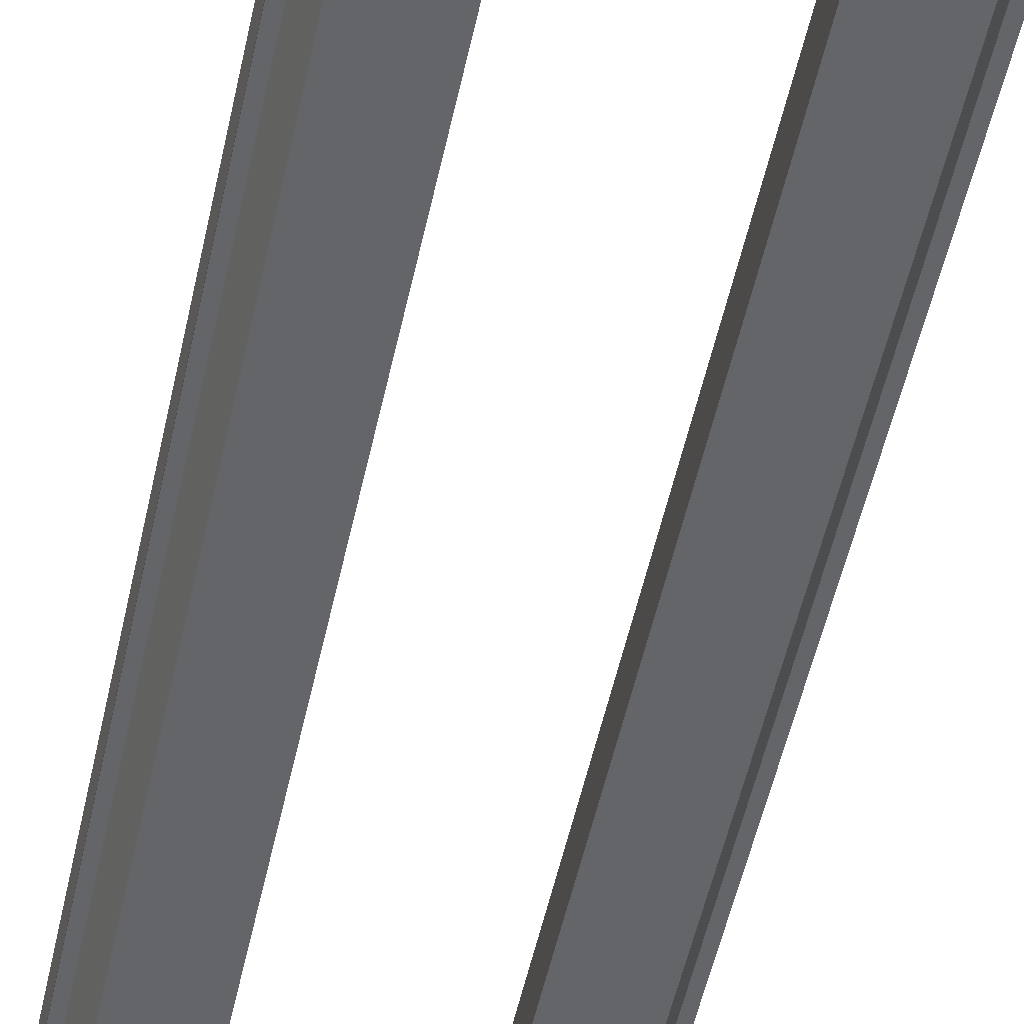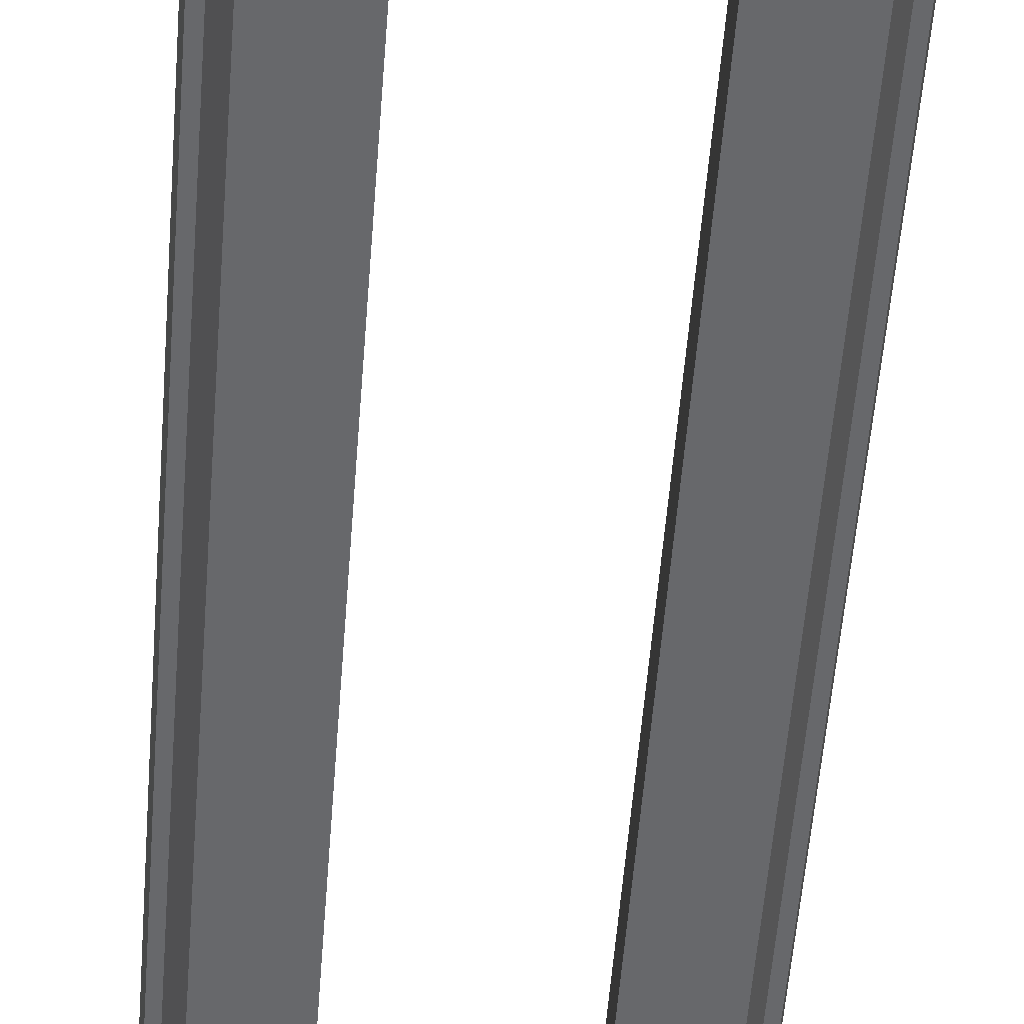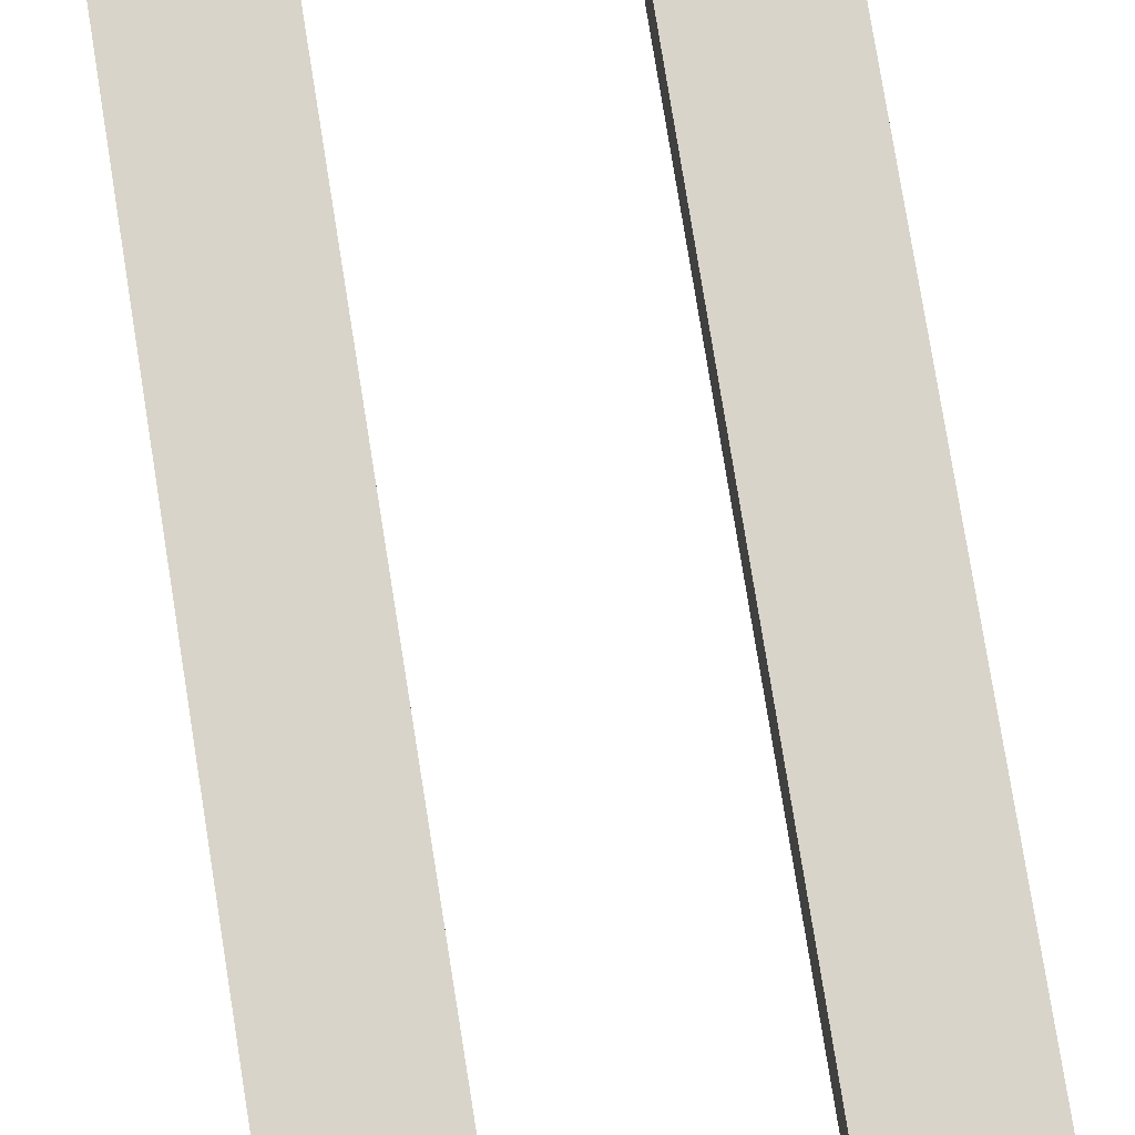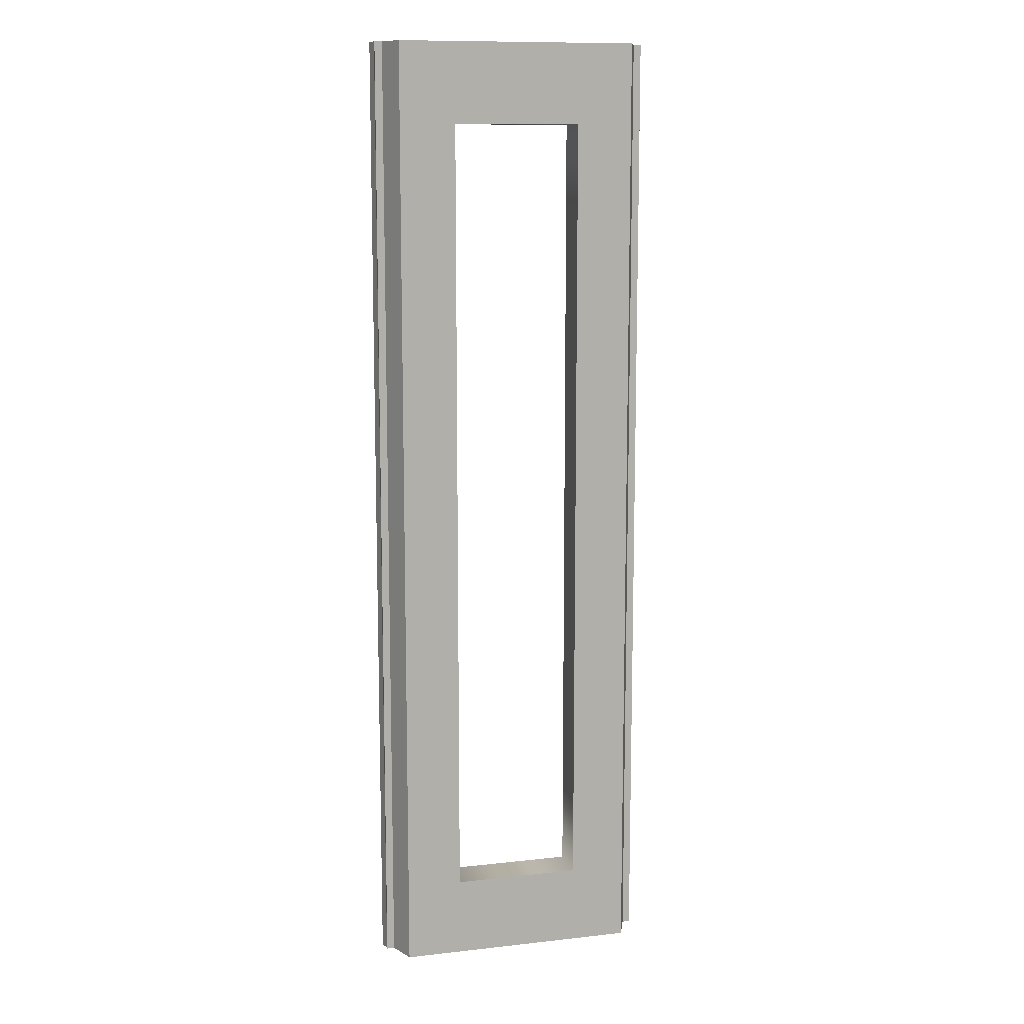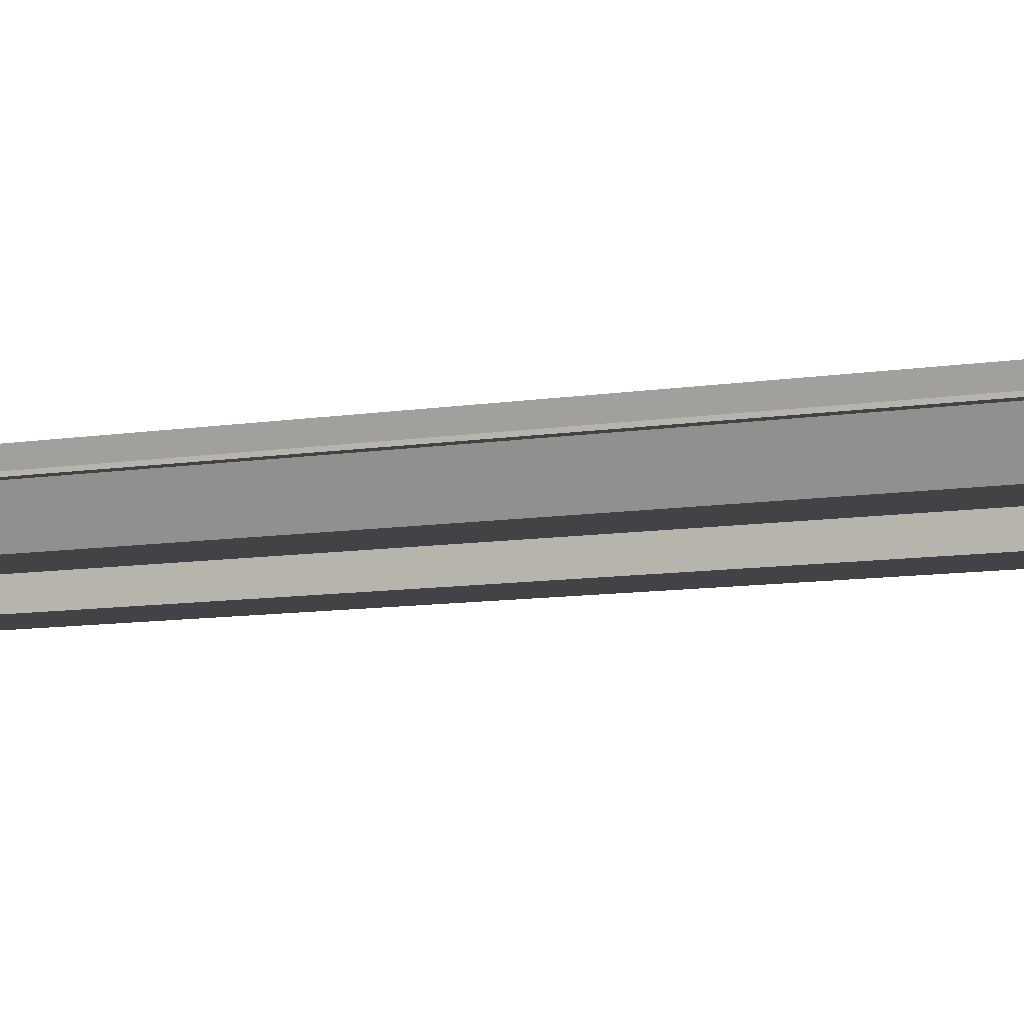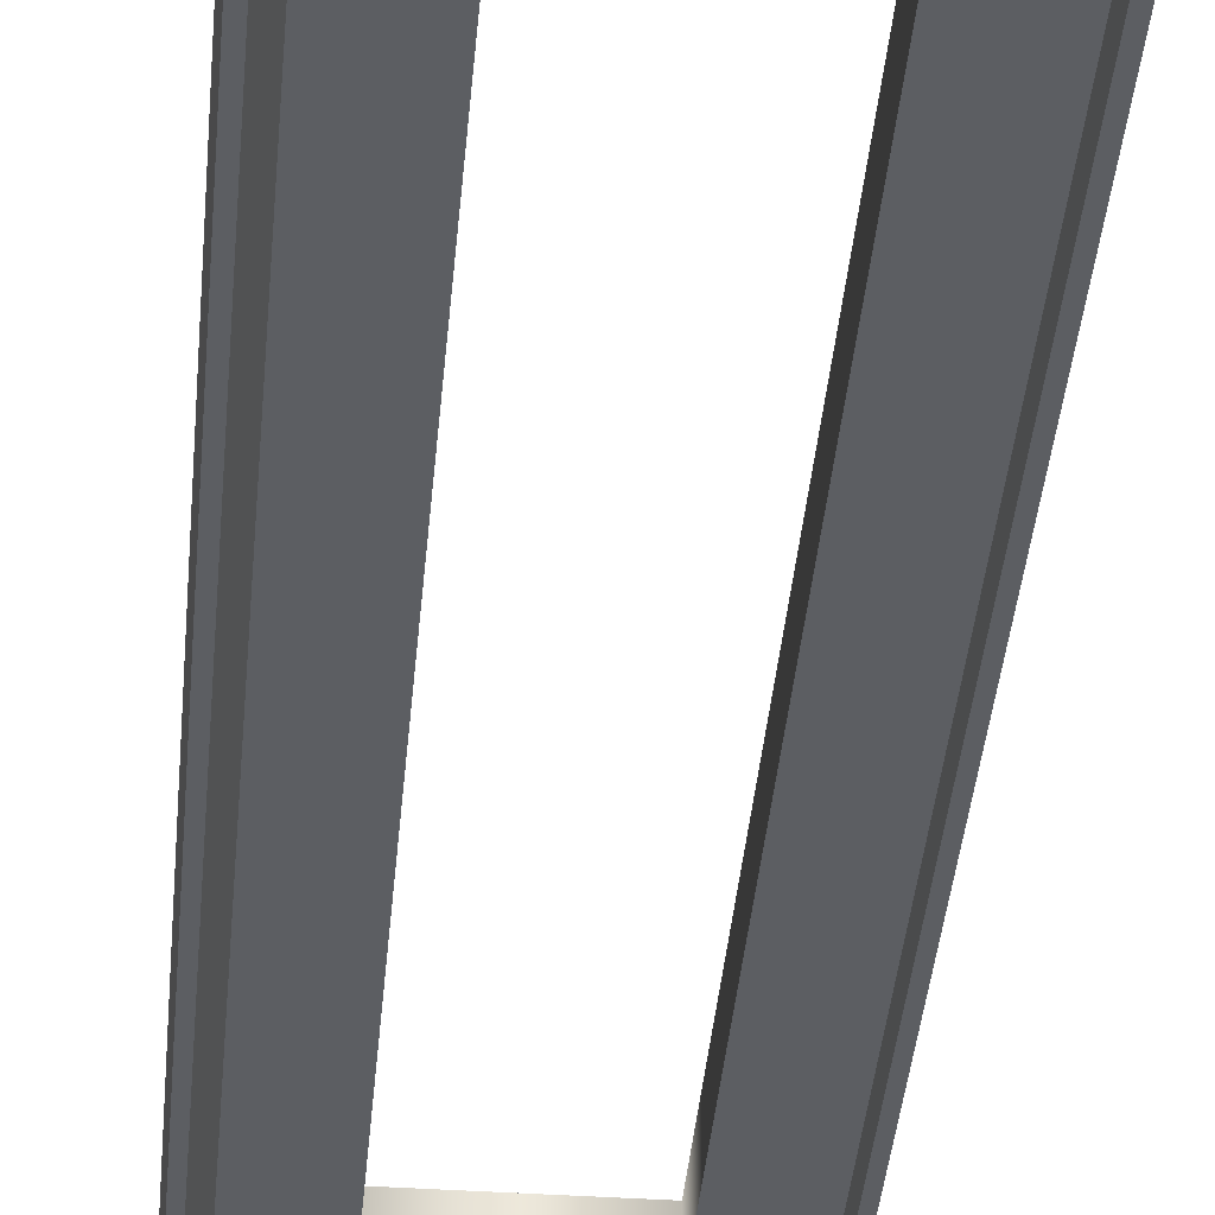
<metadata>
{"format":"obj","ext":"obj","renderer":"f3d","projection":"perspective","resolution":1024,"background":"white","views":[{"elev":-51.5,"azim":-12.0,"up":"+Y"},{"elev":-52.4,"azim":175.7,"up":"+Y"},{"elev":75.4,"azim":-9.0,"up":"+Y"},{"elev":11.4,"azim":-15.1,"up":"+Z"},{"elev":-7.3,"azim":118.8,"up":"+Y"},{"elev":-38.2,"azim":175.1,"up":"+Y"}]}
</metadata>
<code>
v  8 -0.3 5.333
v  9.425 -0.3 5.333
v  9.425 -0.3 -0
v  8 -0.3 -0
v  -4.25 -0.3 -5.333
v  -8 -0.3 -5.333
v  -8 -0.3 -0
v  -4.25 -0.3 -0
v  -9.425 -0.3 -5.333
v  -9.425 -0.3 -0
v  8 -0.3 -26.67
v  9.425 -0.3 -26.67
v  9.425 -0.3 -32
v  8 -0.3 -32
v  8 -0.3 -21.33
v  9.425 -0.3 -21.33
v  8 -0.3 -16
v  9.425 -0.3 -16
v  8 -0.3 -10.67
v  9.425 -0.3 -10.67
v  8 -0.3 -5.333
v  9.425 -0.3 -5.333
v  9.425 -0.3 26.67
v  8 -0.3 26.67
v  8 -0.3 32
v  9.425 -0.3 32
v  9.425 -0.3 21.33
v  8 -0.3 21.33
v  9.425 -0.3 16
v  8 -0.3 16
v  9.425 -0.3 10.67
v  8 -0.3 10.67
v  -4.25 -0.3 26.67
v  -8 -0.3 26.67
v  -8 -0.3 32
v  -4.25 -0.3 32
v  -4.25 -0.3 21.33
v  -8 -0.3 21.33
v  -4.25 -0.3 16
v  -8 -0.3 16
v  -4.25 -0.3 10.67
v  -8 -0.3 10.67
v  -4.25 -0.3 5.333
v  -8 -0.3 5.333
v  4.25 -0.3 -26.67
v  4.25 -0.3 -32
v  4.25 -0.3 -21.33
v  4.25 -0.3 -16
v  4.25 -0.3 -10.67
v  4.25 -0.3 -5.333
v  -9.425 -0.3 26.67
v  -9.425 -0.3 32
v  -9.425 -0.3 21.33
v  -9.425 -0.3 16
v  -9.425 -0.3 10.67
v  -9.425 -0.3 5.333
v  -9.425 -0.3 -26.67
v  -8 -0.3 -26.67
v  -8 -0.3 -32
v  -9.425 -0.3 -32
v  -9.425 -0.3 -21.33
v  -8 -0.3 -21.33
v  -9.425 -0.3 -16
v  -8 -0.3 -16
v  -9.425 -0.3 -10.67
v  -8 -0.3 -10.67
v  4.25 -0.3 -0
v  4.25 -0.3 26.67
v  4.25 -0.3 32
v  4.25 -0.3 21.33
v  4.25 -0.3 16
v  4.25 -0.3 10.67
v  4.25 -0.3 5.333
v  -4.25 -0.3 -26.67
v  -4.25 -0.3 -32
v  -4.25 -0.3 -21.33
v  -4.25 -0.3 -16
v  -4.25 -0.3 -10.67
v  -9.25 -1.15 -26.67
v  -9.25 -1.15 -32
v  -8.75 -1.15 -32
v  -8.75 -1.15 -26.67
v  -9.25 -1.15 -21.33
v  -8.75 -1.15 -21.33
v  -9.25 -1.15 -16
v  -8.75 -1.15 -16
v  -9.25 -1.15 -10.67
v  -8.75 -1.15 -10.67
v  -9.25 -1.15 -5.333
v  -8.75 -1.15 -5.333
v  -9.25 -1.15 -0
v  -8.75 -1.15 -0
v  -9.25 -1.15 5.333
v  -8.75 -1.15 5.333
v  -9.25 -1.15 10.67
v  -8.75 -1.15 10.67
v  -9.25 -1.15 16
v  -8.75 -1.15 16
v  -9.25 -1.15 21.33
v  -8.75 -1.15 21.33
v  -9.25 -1.15 26.67
v  -8.75 -1.15 26.67
v  -9.25 -1.15 32
v  -8.75 -1.15 32
v  -9.25 -1 -26.67
v  -9.25 -1 -32
v  -9.25 -1 -21.33
v  -9.25 -1 -16
v  -9.25 -1 -10.67
v  -9.25 -1 -5.333
v  -9.25 -1 -0
v  -9.25 -1 5.333
v  -9.25 -1 10.67
v  -9.25 -1 16
v  -9.25 -1 21.33
v  -9.25 -1 26.67
v  -9.25 -1 32
v  9.25 -1.15 26.67
v  9.25 -1.15 32
v  8.75 -1.15 32
v  8.75 -1.15 26.67
v  9.25 -1.15 21.33
v  8.75 -1.15 21.33
v  9.25 -1.15 16
v  8.75 -1.15 16
v  9.25 -1.15 10.67
v  8.75 -1.15 10.67
v  9.25 -1.15 5.333
v  8.75 -1.15 5.333
v  9.25 -1.15 -0
v  8.75 -1.15 -0
v  9.25 -1.15 -5.333
v  8.75 -1.15 -5.333
v  9.25 -1.15 -10.67
v  8.75 -1.15 -10.67
v  9.25 -1.15 -16
v  8.75 -1.15 -16
v  9.25 -1.15 -21.33
v  8.75 -1.15 -21.33
v  9.25 -1.15 -26.67
v  8.75 -1.15 -26.67
v  9.25 -1.15 -32
v  8.75 -1.15 -32
v  9.25 -1 26.67
v  9.25 -1 32
v  9.25 -1 21.33
v  9.25 -1 16
v  9.25 -1 10.67
v  9.25 -1 5.333
v  9.25 -1 -0
v  9.25 -1 -5.333
v  9.25 -1 -10.67
v  9.25 -1 -16
v  9.25 -1 -21.33
v  9.25 -1 -26.67
v  9.25 -1 -32
v  8 -3 32
v  4.25 -3 32
v  4.25 -3 26.67
v  8 -3 26.67
v  4.25 -3 21.33
v  8 -3 21.33
v  4.25 -3 16
v  8 -3 16
v  4.25 -3 10.67
v  8 -3 10.67
v  4.25 -3 5.333
v  8 -3 5.333
v  4.25 -3 -0
v  8 -3 -0
v  4.25 -3 -5.333
v  8 -3 -5.333
v  4.25 -3 -10.67
v  8 -3 -10.67
v  4.25 -3 -16
v  8 -3 -16
v  4.25 -3 -21.33
v  8 -3 -21.33
v  4.25 -3 -26.67
v  8 -3 -26.67
v  4.25 -3 -32
v  8 -3 -32
v  -8 -3 -32
v  -8 -3 -26.67
v  -8 -3 -21.33
v  -8 -3 -16
v  -8 -3 -10.67
v  -8 -3 -5.333
v  -8 -3 -0
v  -8 -3 5.333
v  -8 -3 10.67
v  -8 -3 16
v  -8 -3 21.33
v  -8 -3 26.67
v  -8 -3 32
v  -4.25 -3 26.67
v  -4.25 -3 32
v  -4.25 -3 21.33
v  -4.25 -3 16
v  -4.25 -3 10.67
v  -4.25 -3 5.333
v  -4.25 -3 -0
v  -4.25 -3 -5.333
v  -4.25 -3 -10.67
v  -4.25 -3 -16
v  -4.25 -3 -21.33
v  -4.25 -3 -26.67
v  -4.25 -3 -32
g Elevated_Station_Pavement
f 1 2 3
f 3 4 1
f 5 6 7
f 7 8 5
f 6 9 10
f 10 7 6
f 11 12 13
f 13 14 11
f 15 16 12
f 12 11 15
f 17 18 16
f 16 15 17
f 19 20 18
f 18 17 19
f 21 22 20
f 20 19 21
f 4 3 22
f 22 21 4
f 23 24 25
f 25 26 23
f 27 28 24
f 24 23 27
f 29 30 28
f 28 27 29
f 31 32 30
f 30 29 31
f 2 1 32
f 32 31 2
f 33 34 35
f 35 36 33
f 37 38 34
f 34 33 37
f 39 40 38
f 38 37 39
f 41 42 40
f 40 39 41
f 43 44 42
f 42 41 43
f 8 7 44
f 44 43 8
f 45 11 14
f 14 46 45
f 47 15 11
f 11 45 47
f 48 17 15
f 15 47 48
f 49 19 17
f 17 48 49
f 50 21 19
f 19 49 50
f 34 51 52
f 52 35 34
f 38 53 51
f 51 34 38
f 40 54 53
f 53 38 40
f 42 55 54
f 54 40 42
f 44 56 55
f 55 42 44
f 7 10 56
f 56 44 7
f 57 58 59
f 59 60 57
f 61 62 58
f 58 57 61
f 63 64 62
f 62 61 63
f 65 66 64
f 64 63 65
f 9 6 66
f 66 65 9
f 50 67 4
f 4 21 50
f 68 69 25
f 25 24 68
f 70 68 24
f 24 28 70
f 71 70 28
f 28 30 71
f 72 71 30
f 30 32 72
f 73 72 32
f 32 1 73
f 67 73 1
f 1 4 67
f 74 75 59
f 59 58 74
f 76 74 58
f 58 62 76
f 77 76 62
f 62 64 77
f 78 77 64
f 64 66 78
f 5 78 66
f 66 6 5
f 79 80 81
f 81 82 79
f 83 79 82
f 82 84 83
f 85 83 84
f 84 86 85
f 87 85 86
f 86 88 87
f 89 87 88
f 88 90 89
f 91 89 90
f 90 92 91
f 93 91 92
f 92 94 93
f 95 93 94
f 94 96 95
f 97 95 96
f 96 98 97
f 99 97 98
f 98 100 99
f 101 99 100
f 100 102 101
f 103 101 102
f 102 104 103
f 105 106 80
f 80 79 105
f 107 105 79
f 79 83 107
f 108 107 83
f 83 85 108
f 109 108 85
f 85 87 109
f 110 109 87
f 87 89 110
f 111 110 89
f 89 91 111
f 112 111 91
f 91 93 112
f 113 112 93
f 93 95 113
f 114 113 95
f 95 97 114
f 115 114 97
f 97 99 115
f 116 115 99
f 99 101 116
f 117 116 101
f 101 103 117
f 60 106 105
f 105 57 60
f 57 105 107
f 107 61 57
f 61 107 108
f 108 63 61
f 63 108 109
f 109 65 63
f 65 109 110
f 110 9 65
f 9 110 111
f 111 10 9
f 10 111 112
f 112 56 10
f 56 112 113
f 113 55 56
f 55 113 114
f 114 54 55
f 54 114 115
f 115 53 54
f 53 115 116
f 116 51 53
f 51 116 117
f 117 52 51
f 118 119 120
f 120 121 118
f 122 118 121
f 121 123 122
f 124 122 123
f 123 125 124
f 126 124 125
f 125 127 126
f 128 126 127
f 127 129 128
f 130 128 129
f 129 131 130
f 132 130 131
f 131 133 132
f 134 132 133
f 133 135 134
f 136 134 135
f 135 137 136
f 138 136 137
f 137 139 138
f 140 138 139
f 139 141 140
f 142 140 141
f 141 143 142
f 144 145 119
f 119 118 144
f 146 144 118
f 118 122 146
f 147 146 122
f 122 124 147
f 148 147 124
f 124 126 148
f 149 148 126
f 126 128 149
f 150 149 128
f 128 130 150
f 151 150 130
f 130 132 151
f 152 151 132
f 132 134 152
f 153 152 134
f 134 136 153
f 154 153 136
f 136 138 154
f 155 154 138
f 138 140 155
f 156 155 140
f 140 142 156
f 26 145 144
f 144 23 26
f 23 144 146
f 146 27 23
f 27 146 147
f 147 29 27
f 29 147 148
f 148 31 29
f 31 148 149
f 149 2 31
f 2 149 150
f 150 3 2
f 3 150 151
f 151 22 3
f 22 151 152
f 152 20 22
f 20 152 153
f 153 18 20
f 18 153 154
f 154 16 18
f 16 154 155
f 155 12 16
f 12 155 156
f 156 13 12
f 157 158 159
f 159 160 157
f 160 159 161
f 161 162 160
f 162 161 163
f 163 164 162
f 164 163 165
f 165 166 164
f 166 165 167
f 167 168 166
f 168 167 169
f 169 170 168
f 170 169 171
f 171 172 170
f 172 171 173
f 173 174 172
f 174 173 175
f 175 176 174
f 176 175 177
f 177 178 176
f 178 177 179
f 179 180 178
f 180 179 181
f 181 182 180
f 120 157 160
f 160 121 120
f 121 160 162
f 162 123 121
f 123 162 164
f 164 125 123
f 125 164 166
f 166 127 125
f 127 166 168
f 168 129 127
f 129 168 170
f 170 131 129
f 131 170 172
f 172 133 131
f 133 172 174
f 174 135 133
f 135 174 176
f 176 137 135
f 137 176 178
f 178 139 137
f 139 178 180
f 180 141 139
f 141 180 182
f 182 143 141
f 81 183 184
f 184 82 81
f 82 184 185
f 185 84 82
f 84 185 186
f 186 86 84
f 86 186 187
f 187 88 86
f 88 187 188
f 188 90 88
f 90 188 189
f 189 92 90
f 92 189 190
f 190 94 92
f 94 190 191
f 191 96 94
f 96 191 192
f 192 98 96
f 98 192 193
f 193 100 98
f 100 193 194
f 194 102 100
f 102 194 195
f 195 104 102
f 195 194 196
f 196 197 195
f 194 193 198
f 198 196 194
f 193 192 199
f 199 198 193
f 192 191 200
f 200 199 192
f 191 190 201
f 201 200 191
f 190 189 202
f 202 201 190
f 189 188 203
f 203 202 189
f 188 187 204
f 204 203 188
f 187 186 205
f 205 204 187
f 186 185 206
f 206 205 186
f 185 184 207
f 207 206 185
f 184 183 208
f 208 207 184
f 45 46 75
f 75 74 45
f 207 208 181
f 181 179 207
f 69 68 33
f 33 36 69
f 197 196 159
f 159 158 197
f 207 74 76
f 76 206 207
f 206 76 77
f 77 205 206
f 205 77 78
f 78 204 205
f 204 78 5
f 5 203 204
f 203 5 8
f 8 202 203
f 202 8 43
f 43 201 202
f 201 43 41
f 41 200 201
f 200 41 39
f 39 199 200
f 199 39 37
f 37 198 199
f 198 37 33
f 33 196 198
f 179 177 47
f 47 45 179
f 177 175 48
f 48 47 177
f 175 173 49
f 49 48 175
f 173 171 50
f 50 49 173
f 171 169 67
f 67 50 171
f 169 167 73
f 73 67 169
f 167 165 72
f 72 73 167
f 165 163 71
f 71 72 165
f 163 161 70
f 70 71 163
f 161 159 68
f 68 70 161
f 179 45 74
f 74 207 179
f 159 196 33
f 33 68 159

</code>
